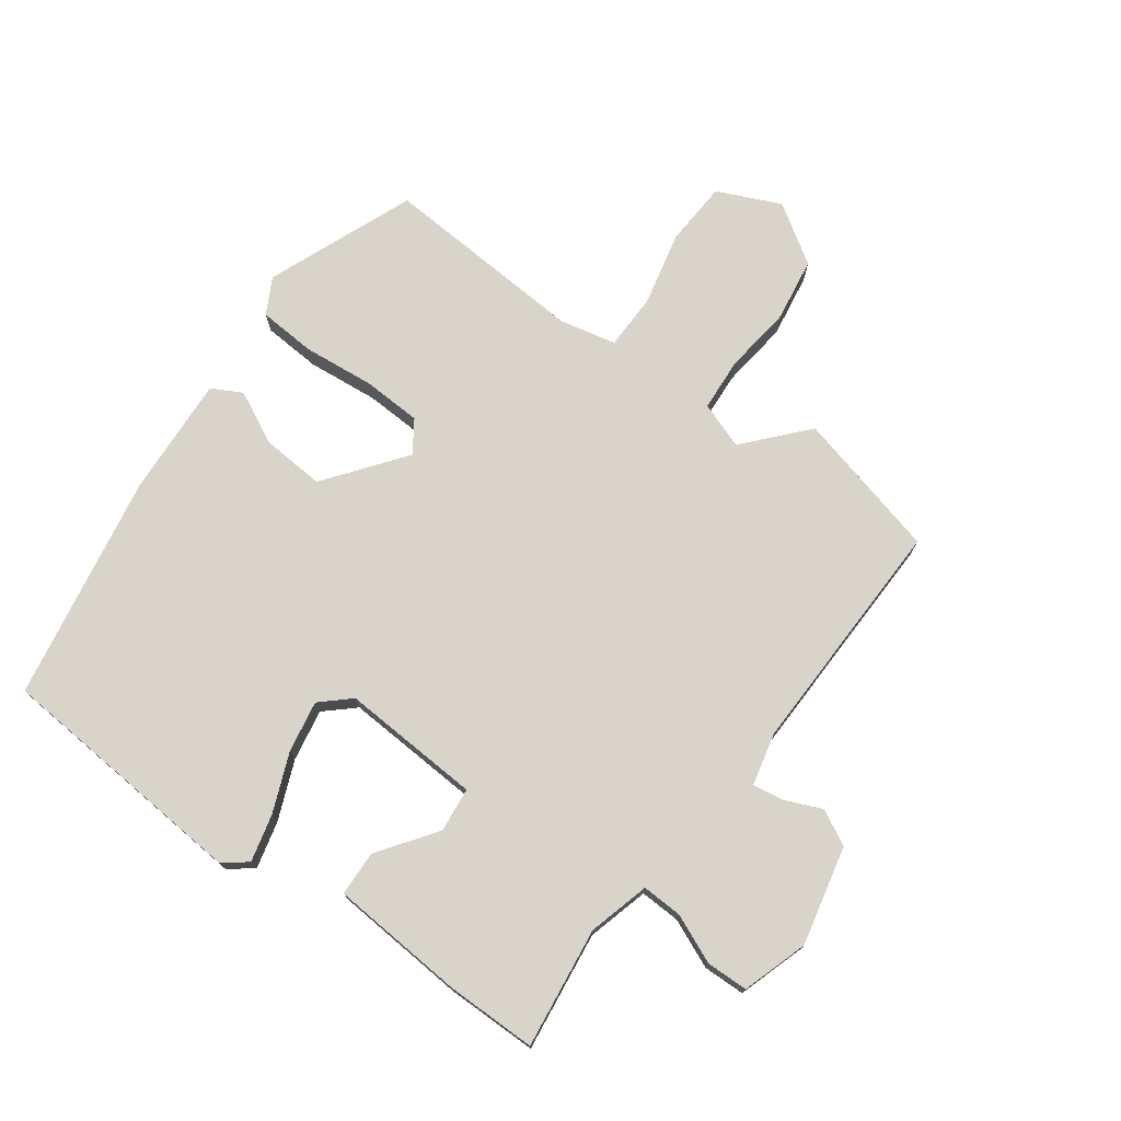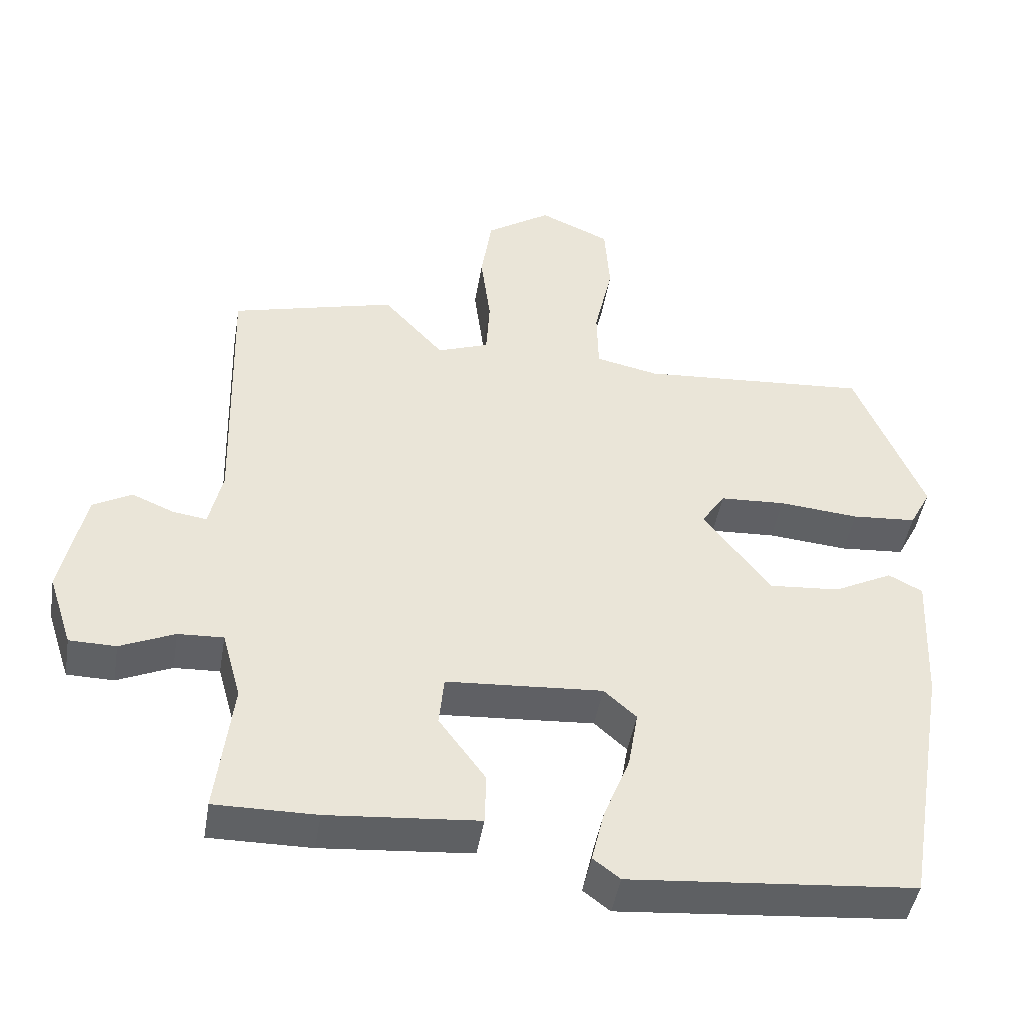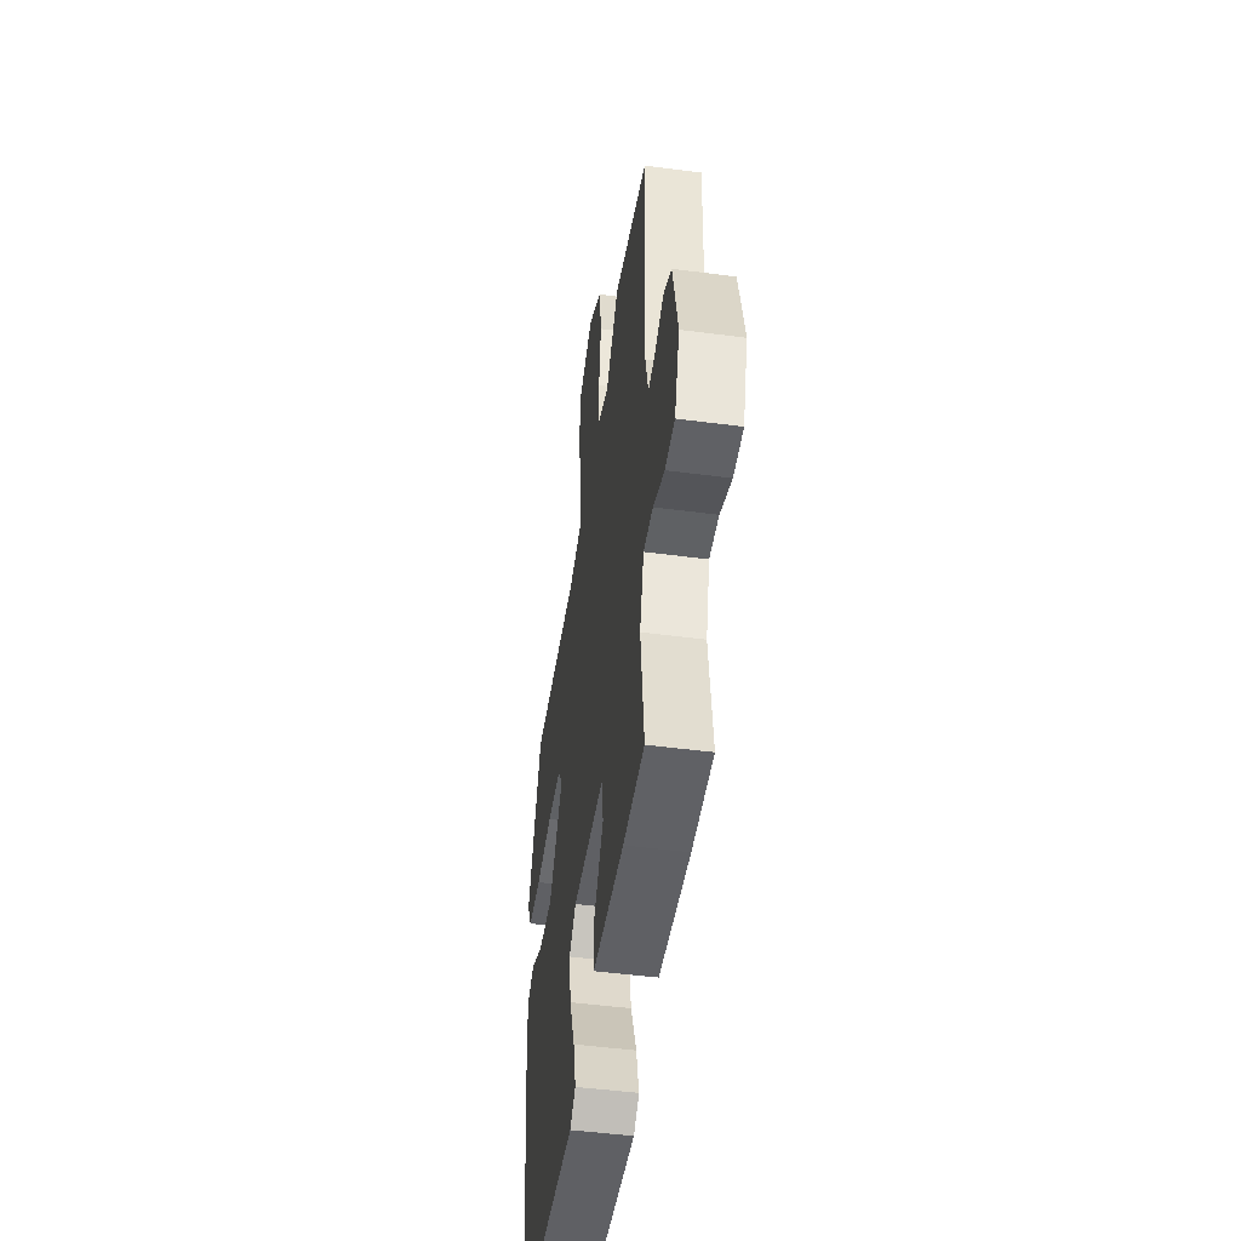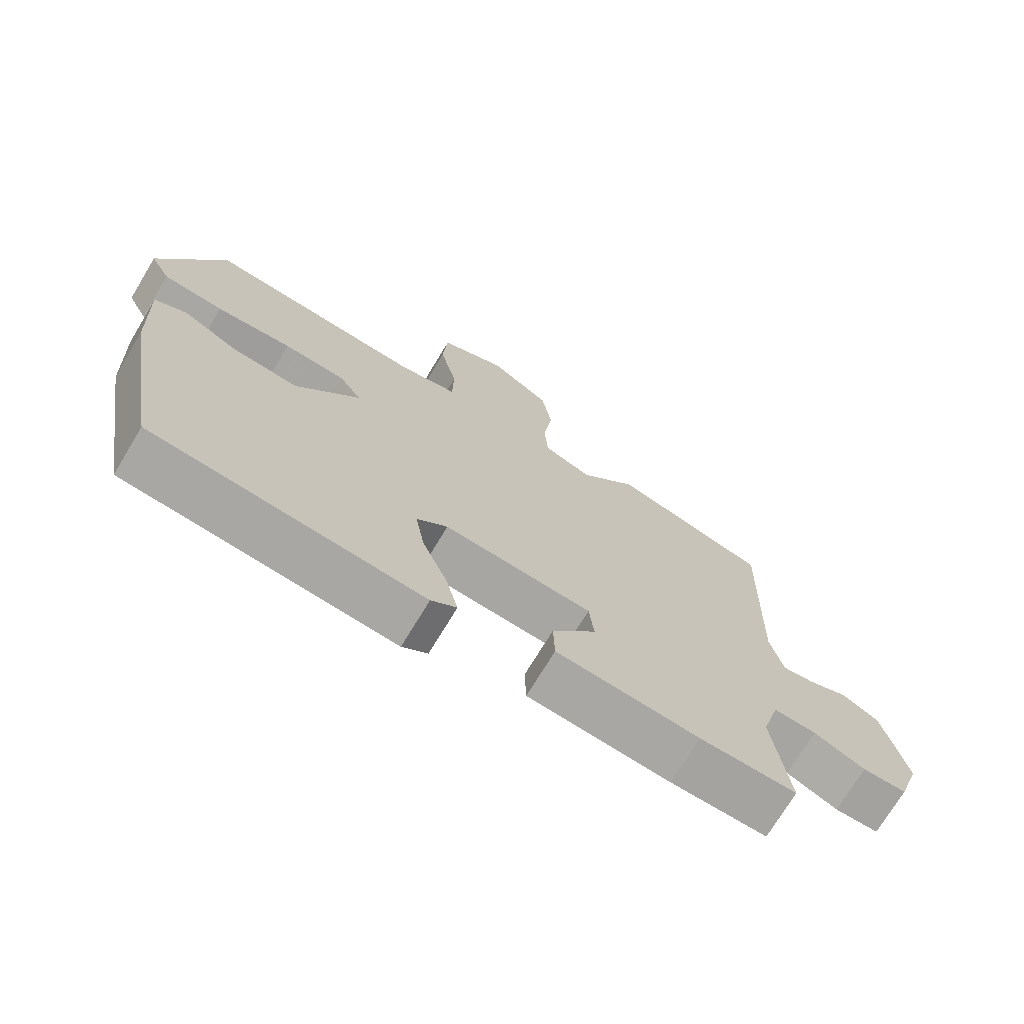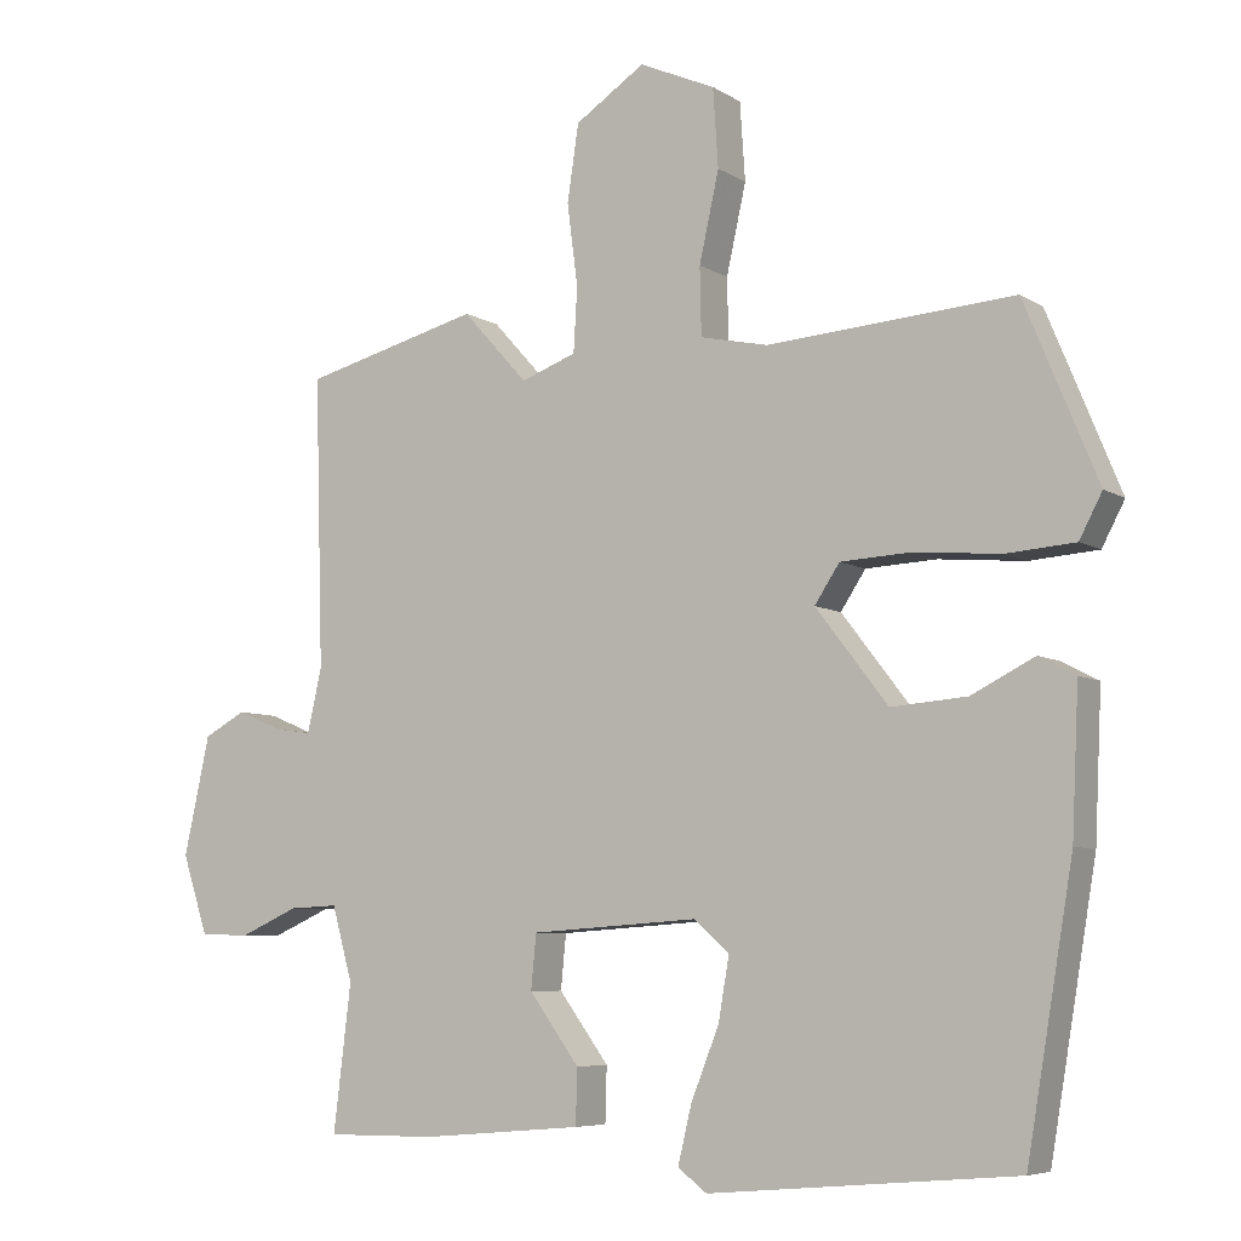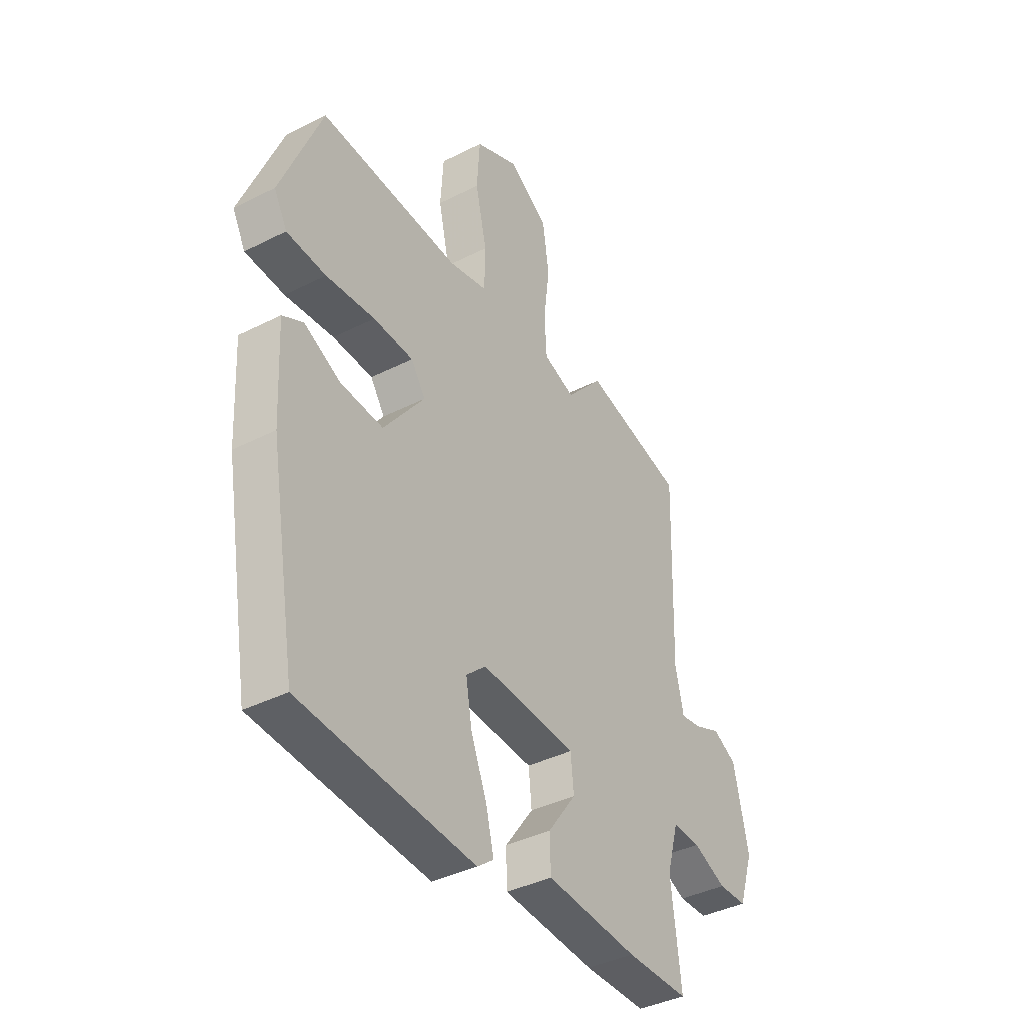
<metadata>
{"format":"obj","ext":"obj","renderer":"f3d","projection":"perspective","resolution":1024,"background":"white","views":[{"elev":74.8,"azim":-144.4,"up":"+Y"},{"elev":-45.5,"azim":-9.4,"up":"+Z"},{"elev":-48.4,"azim":-98.4,"up":"+Z"},{"elev":-72.8,"azim":148.9,"up":"+Z"},{"elev":-6.6,"azim":30.3,"up":"+Z"},{"elev":-38.8,"azim":122.6,"up":"+Z"}]}
</metadata>
<code>
v -0.502 0.07 -0.485
v -0.479 0.07 -0.294
v -0.506 0.07 -0.197
v -0.57 0.07 -0.2
v -0.647 0.07 -0.234
v -0.713 0.07 -0.233
v -0.747 0.07 -0.129
v -0.713 0.07 0.027
v -0.658 0.07 0.057
v -0.598 0.07 0.032
v -0.55 0.07 0.025
v -0.531 0.07 0.109
v -0.542 0.07 0.489
v -0.309 0.07 0.55
v -0.223 0.07 0.455
v -0.15 0.07 0.482
v -0.145 0.07 0.566
v -0.159 0.07 0.674
v -0.144 0.07 0.775
v -0.052 0.07 0.836
v 0.048 0.07 0.792
v 0.055 0.07 0.689
v 0.029 0.07 0.572
v 0.031 0.07 0.483
v 0.12 0.07 0.464
v 0.445 0.07 0.488
v 0.541 0.07 0.255
v 0.511 0.07 0.198
v 0.42 0.07 0.191
v 0.307 0.07 0.201
v 0.214 0.07 0.196
v 0.181 0.07 0.146
v 0.276 0.07 0.023
v 0.376 0.07 0.031
v 0.459 0.07 0.073
v 0.507 0.07 0.048
v 0.498 0.07 -0.142
v 0.437 0.07 -0.503
v 0.034 0.07 -0.538
v -0.004 0.07 -0.509
v 0.014 0.07 -0.434
v 0.051 0.07 -0.341
v 0.065 0.07 -0.259
v 0.019 0.07 -0.218
v -0.202 0.07 -0.233
v -0.209 0.07 -0.304
v -0.143 0.07 -0.394
v -0.145 0.07 -0.466
v -0.358 0.07 -0.484
v -0.502 0 -0.485
v -0.479 0 -0.294
v -0.506 0 -0.197
v -0.57 0 -0.2
v -0.647 0 -0.234
v -0.713 0 -0.233
v -0.747 0 -0.129
v -0.713 0 0.027
v -0.658 0 0.057
v -0.598 0 0.032
v -0.55 0 0.025
v -0.531 0 0.109
v -0.542 0 0.489
v -0.309 0 0.55
v -0.223 0 0.455
v -0.15 0 0.482
v -0.145 0 0.566
v -0.159 0 0.674
v -0.144 0 0.775
v -0.052 0 0.836
v 0.048 0 0.792
v 0.055 0 0.689
v 0.029 0 0.572
v 0.031 0 0.483
v 0.12 0 0.464
v 0.445 0 0.488
v 0.541 0 0.255
v 0.511 0 0.198
v 0.42 0 0.191
v 0.307 0 0.201
v 0.214 0 0.196
v 0.181 0 0.146
v 0.276 0 0.023
v 0.376 0 0.031
v 0.459 0 0.073
v 0.507 0 0.048
v 0.498 0 -0.142
v 0.437 0 -0.503
v 0.034 0 -0.538
v -0.004 0 -0.509
v 0.014 0 -0.434
v 0.051 0 -0.341
v 0.065 0 -0.259
v 0.019 0 -0.218
v -0.202 0 -0.233
v -0.209 0 -0.304
v -0.143 0 -0.394
v -0.145 0 -0.466
v -0.358 0 -0.484
f 49 1 2
f 48 49 2
f 47 48 2
f 46 47 2
f 45 46 2 3
f 44 45 3
f 40 41 42
f 39 40 42
f 38 39 42
f 37 38 42
f 36 37 42
f 35 36 42
f 34 35 42
f 33 34 42 43
f 32 33 43 44
f 28 29 30
f 27 28 30
f 26 27 30
f 25 26 30
f 24 25 30 31
f 21 22 23
f 20 21 23
f 19 20 23
f 18 19 23
f 17 18 23
f 16 17 23 24
f 24 31 32
f 16 24 32
f 15 16 32
f 12 13 14 15
f 8 9 10
f 7 8 10
f 6 7 10
f 5 6 10
f 4 5 10
f 3 4 10 11
f 15 32 44
f 12 15 44
f 11 12 44
f 3 11 44
f 51 50 98
f 51 98 97
f 51 97 96
f 51 96 95
f 52 51 95 94
f 52 94 93
f 91 90 89
f 91 89 88
f 91 88 87
f 91 87 86
f 91 86 85
f 91 85 84
f 91 84 83
f 92 91 83 82
f 93 92 82 81
f 79 78 77
f 79 77 76
f 79 76 75
f 79 75 74
f 80 79 74 73
f 72 71 70
f 72 70 69
f 72 69 68
f 72 68 67
f 72 67 66
f 73 72 66 65
f 81 80 73
f 81 73 65
f 81 65 64
f 64 63 62 61
f 59 58 57
f 59 57 56
f 59 56 55
f 59 55 54
f 59 54 53
f 60 59 53 52
f 93 81 64
f 93 64 61
f 93 61 60
f 93 60 52
f 1 50 51 2
f 2 51 52 3
f 3 52 53 4
f 4 53 54 5
f 5 54 55 6
f 6 55 56 7
f 7 56 57 8
f 8 57 58 9
f 9 58 59 10
f 10 59 60 11
f 11 60 61 12
f 12 61 62 13
f 13 62 63 14
f 14 63 64 15
f 15 64 65 16
f 16 65 66 17
f 17 66 67 18
f 18 67 68 19
f 19 68 69 20
f 20 69 70 21
f 21 70 71 22
f 22 71 72 23
f 23 72 73 24
f 24 73 74 25
f 25 74 75 26
f 26 75 76 27
f 27 76 77 28
f 28 77 78 29
f 29 78 79 30
f 30 79 80 31
f 31 80 81 32
f 32 81 82 33
f 33 82 83 34
f 34 83 84 35
f 35 84 85 36
f 36 85 86 37
f 37 86 87 38
f 38 87 88 39
f 39 88 89 40
f 40 89 90 41
f 41 90 91 42
f 42 91 92 43
f 43 92 93 44
f 44 93 94 45
f 45 94 95 46
f 46 95 96 47
f 47 96 97 48
f 48 97 98 49
f 49 98 50 1

</code>
